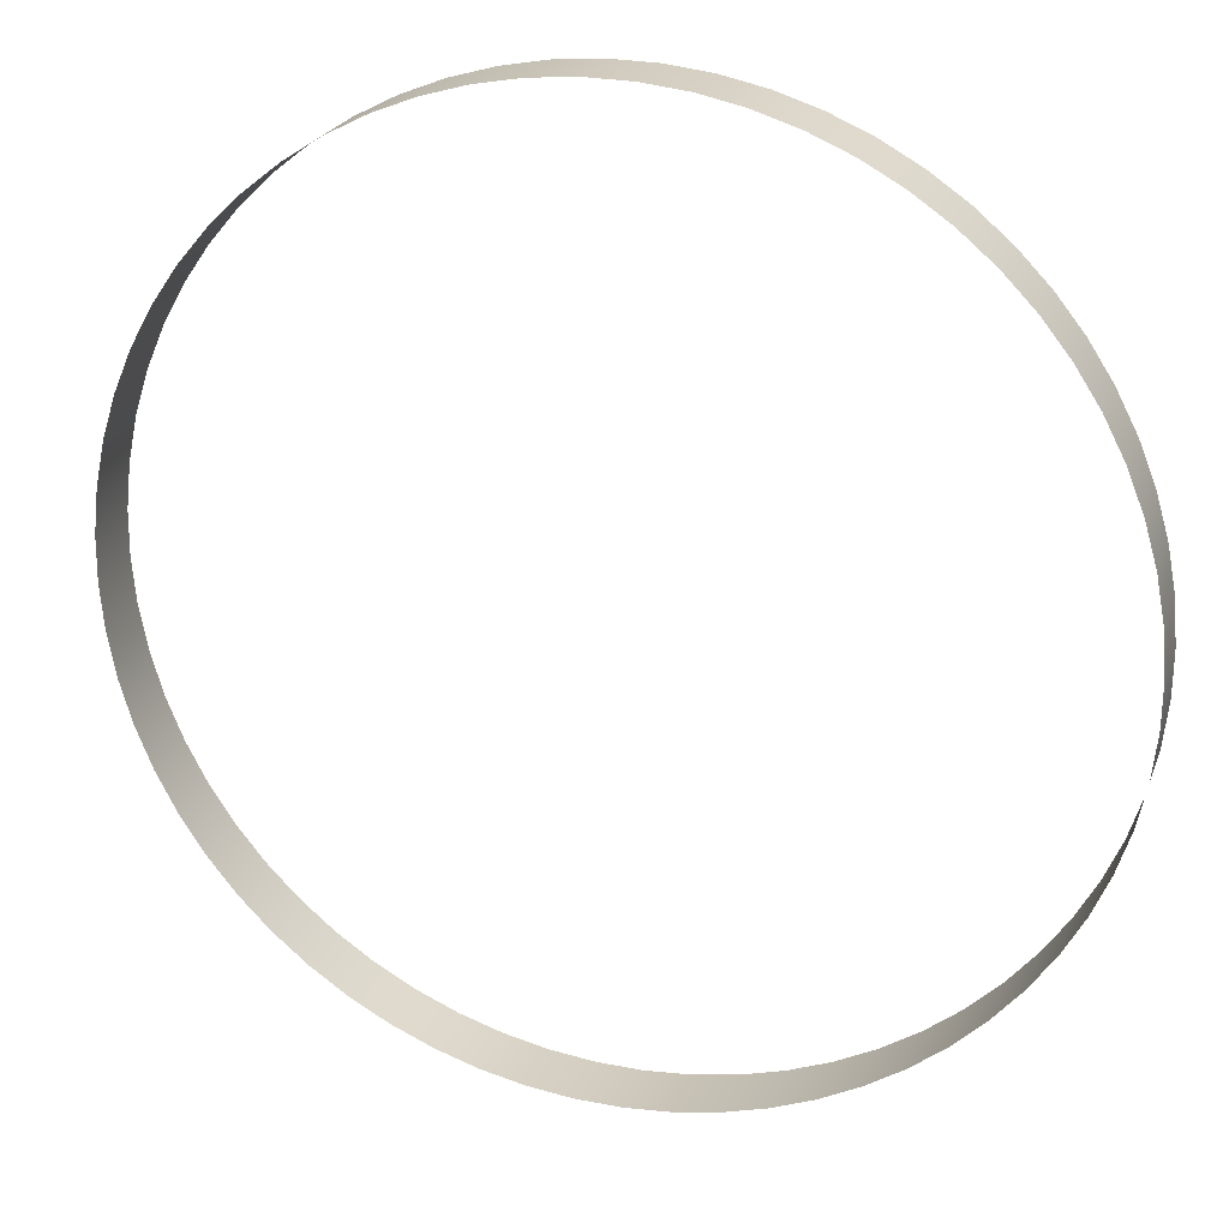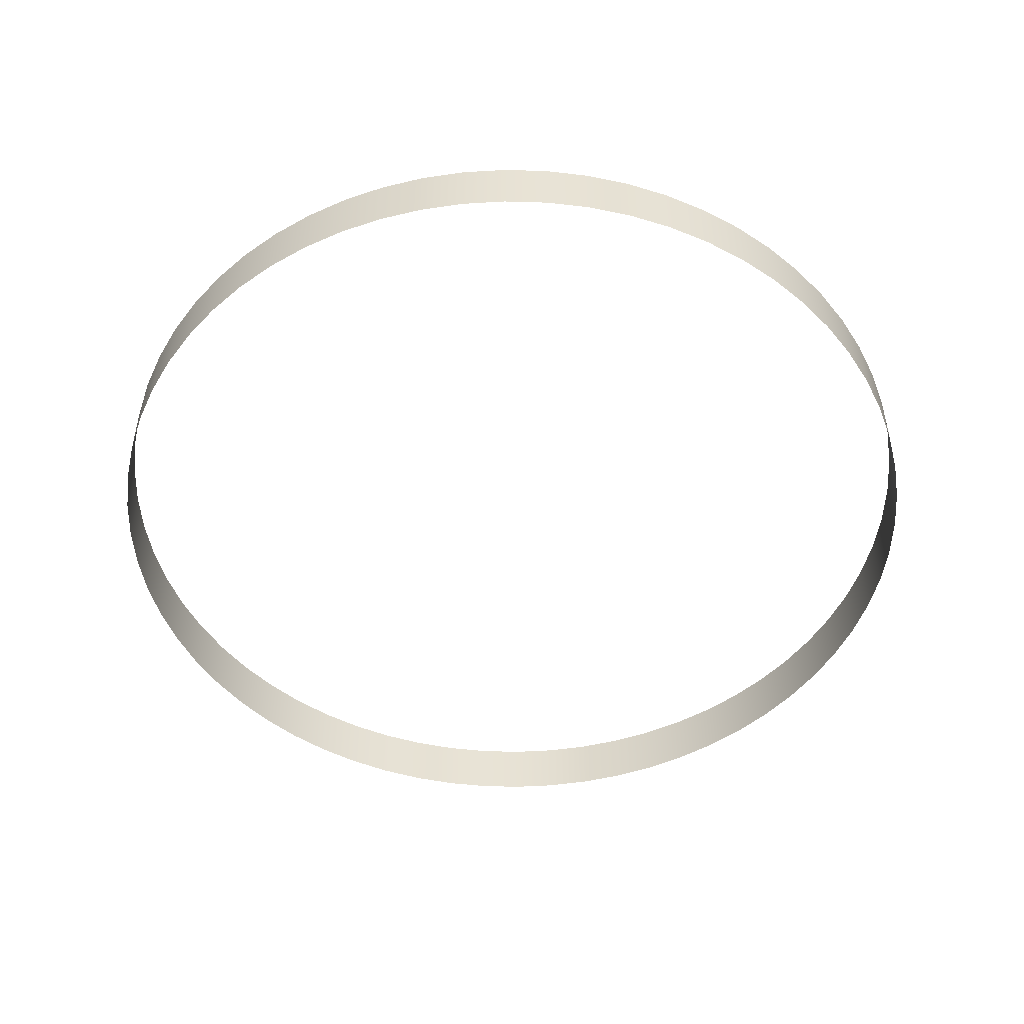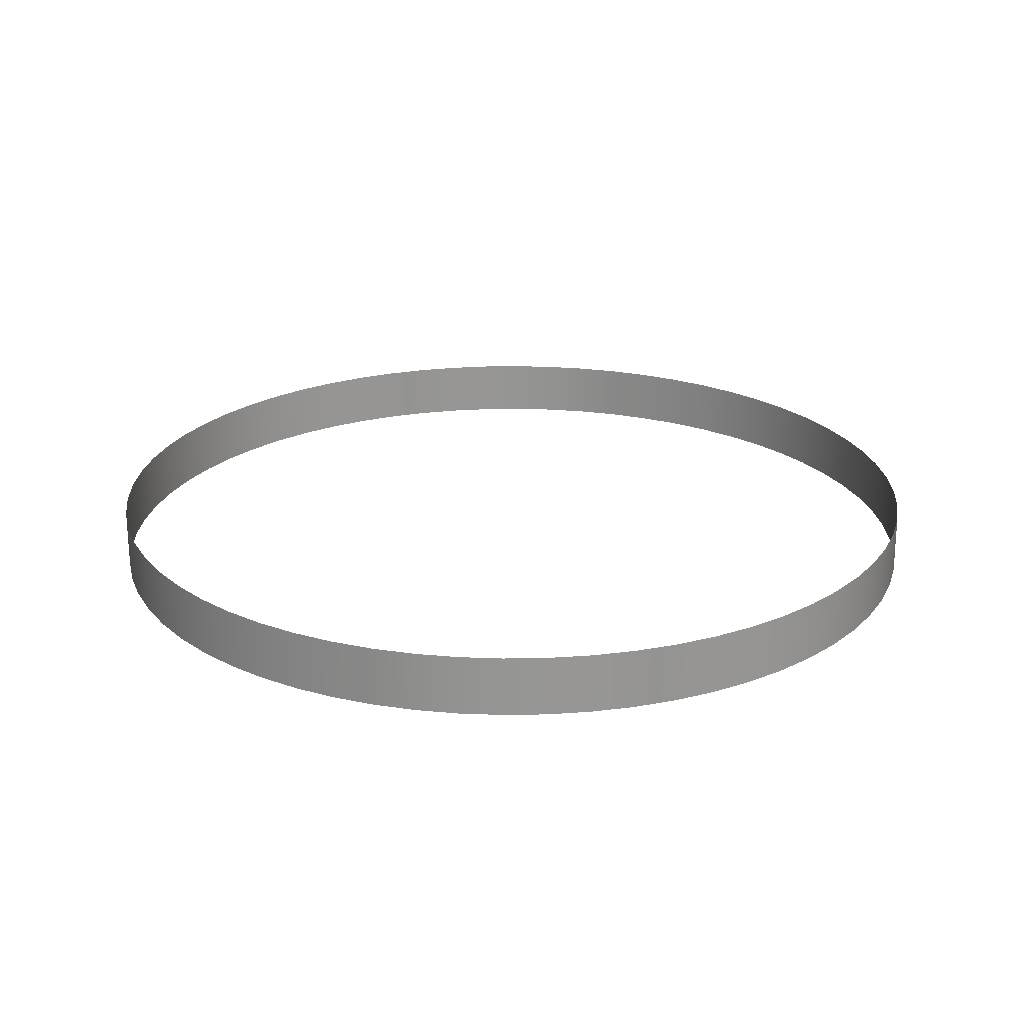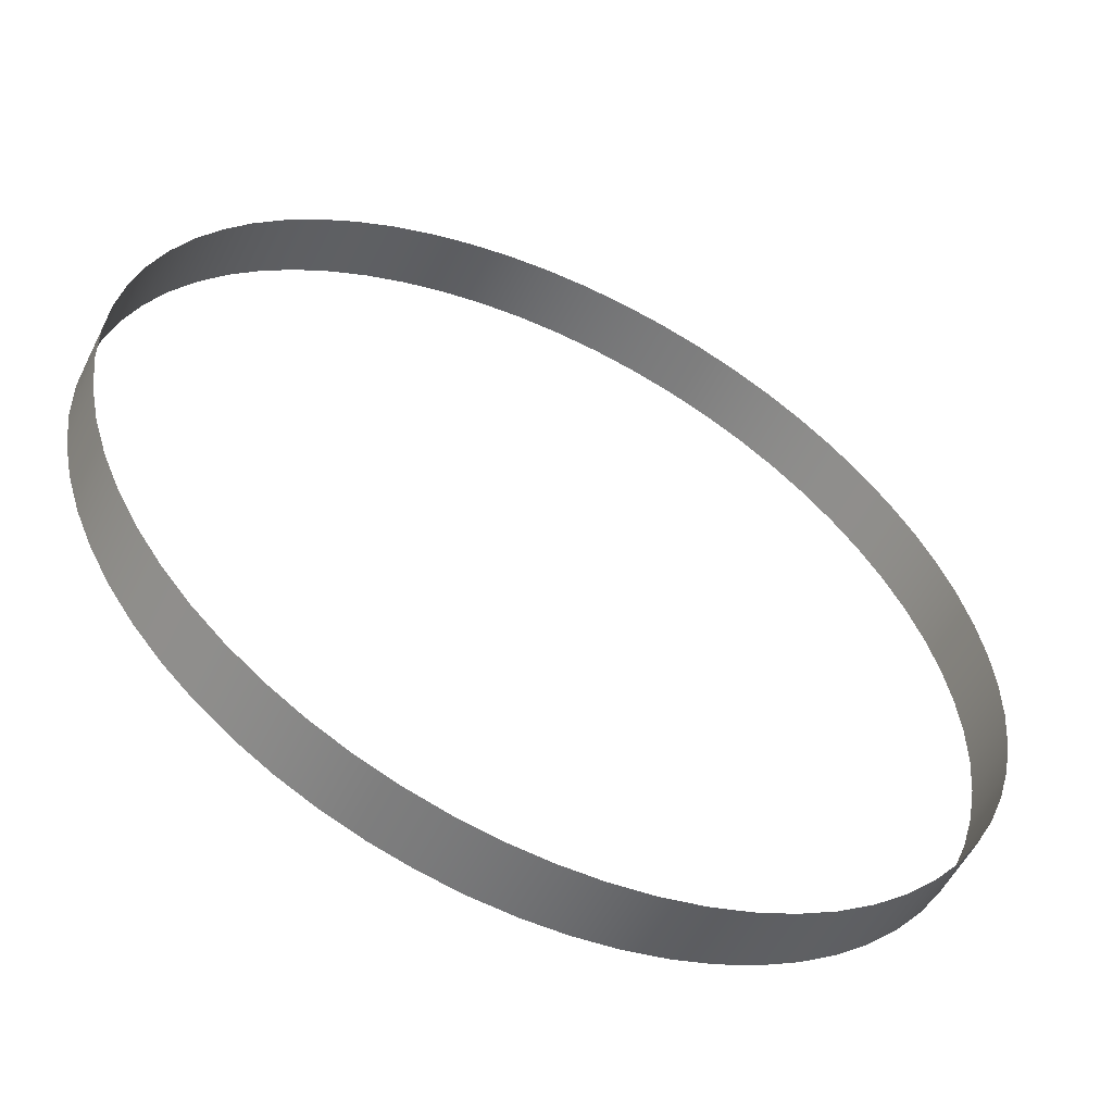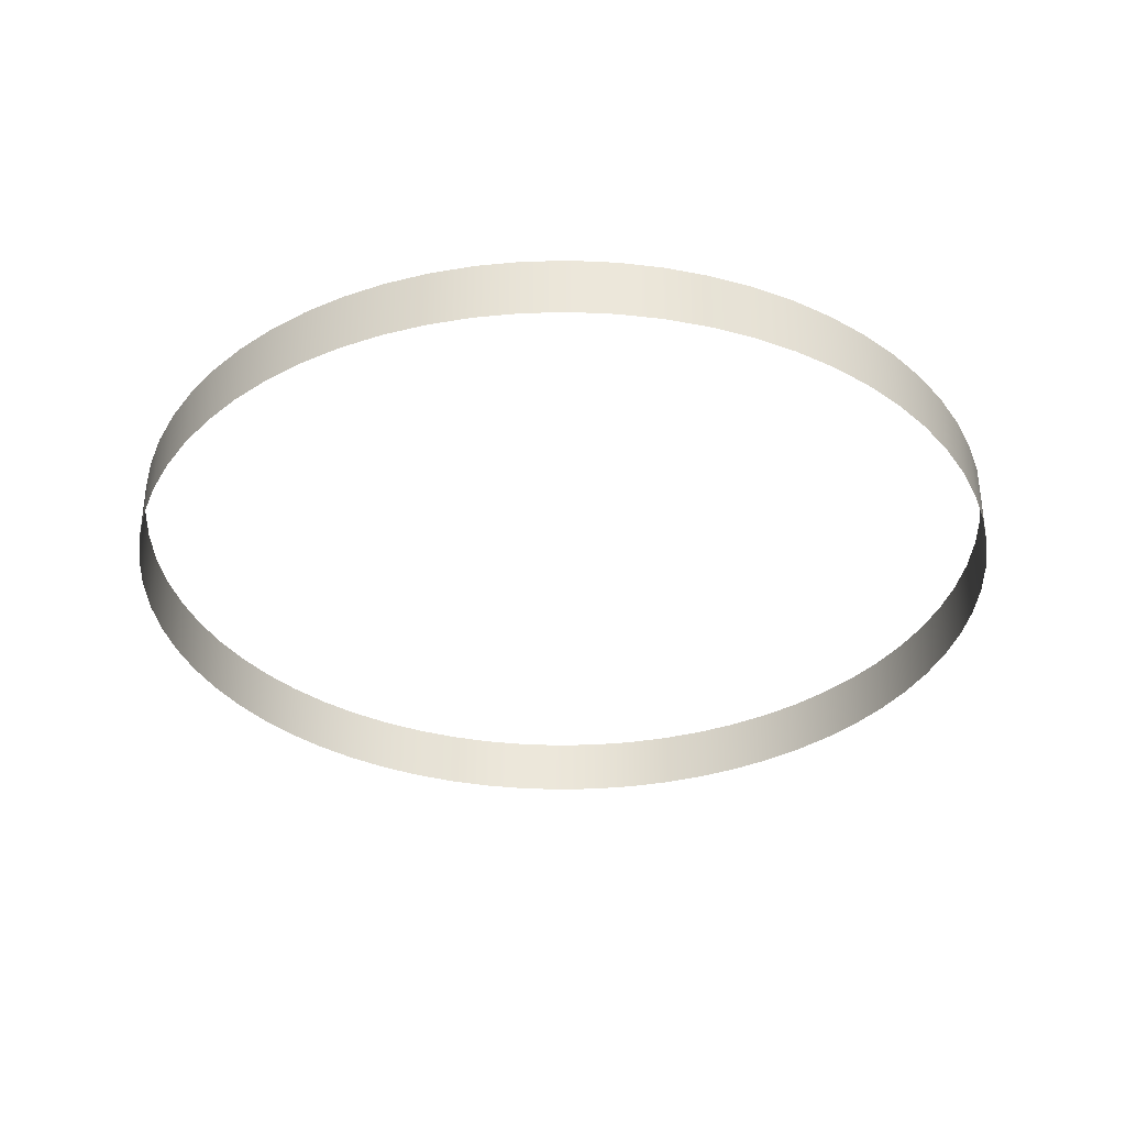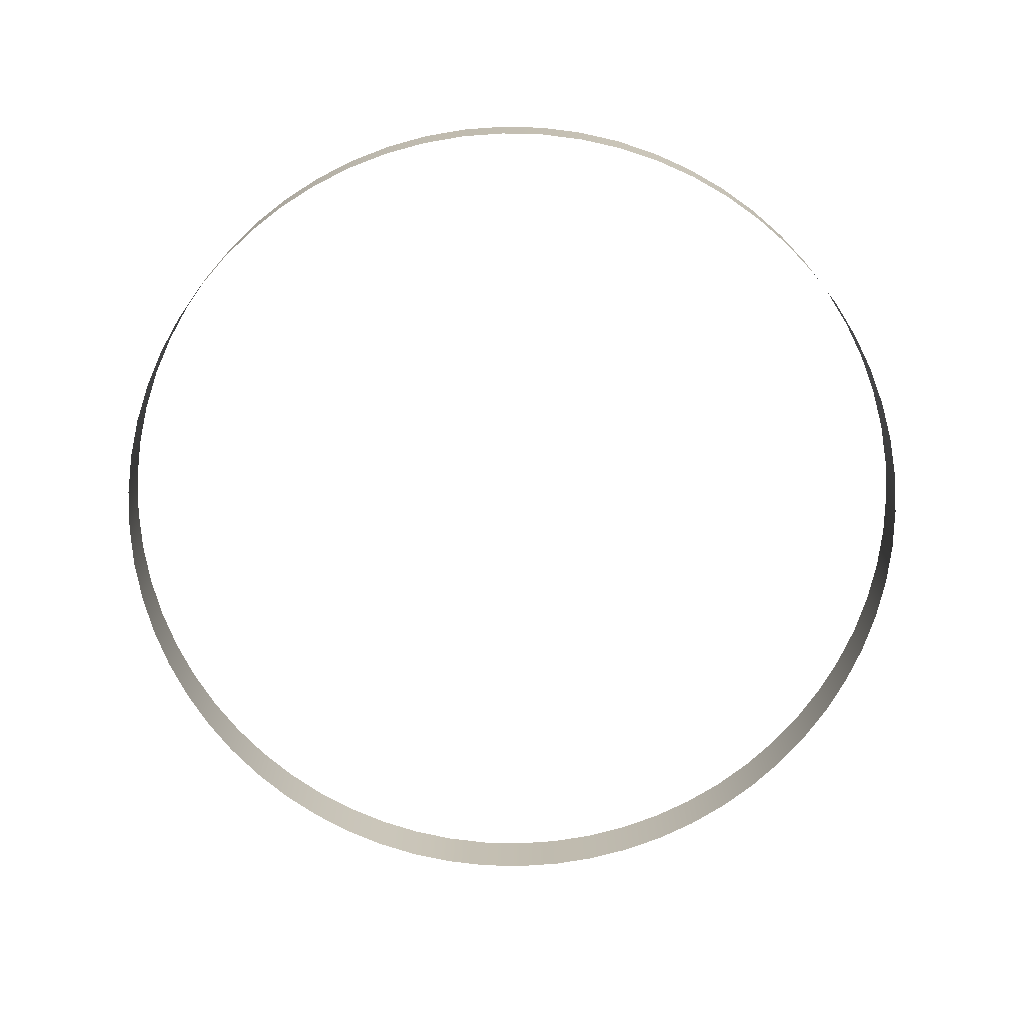
<metadata>
{"format":"obj","ext":"obj","renderer":"f3d","projection":"perspective","resolution":1024,"background":"white","views":[{"elev":23.6,"azim":-162.6,"up":"+Z"},{"elev":-49.5,"azim":65.0,"up":"+Y"},{"elev":22.6,"azim":76.4,"up":"+Y"},{"elev":-54.4,"azim":-26.1,"up":"+Z"},{"elev":-34.4,"azim":-133.6,"up":"+Y"},{"elev":-72.7,"azim":26.0,"up":"+Y"}]}
</metadata>
<code>
o b.003
v 5.635 -0.3956 -0.7717
v 5.634 0.3956 -0.771
v 5.682 0.3956 -0.215
v 5.684 -0.3956 -0.2157
v 5.676 0.3956 0.3431
v 5.678 -0.3956 0.3423
v 5.615 0.3956 0.8978
v 5.617 -0.3956 0.8971
v 5.5 0.3956 1.444
v 5.502 -0.3956 1.443
v 5.332 0.3956 1.976
v 5.334 -0.3956 1.975
v 5.113 0.3956 2.489
v 5.114 -0.3956 2.489
v 4.844 0.3956 2.979
v 4.846 -0.3956 2.978
v 4.529 0.3956 3.439
v 4.531 -0.3956 3.438
v 4.17 0.3956 3.867
v 4.172 -0.3956 3.866
v 3.771 0.3956 4.257
v 3.773 -0.3956 4.256
v 3.335 0.3956 4.606
v 3.337 -0.3956 4.605
v 2.868 0.3956 4.911
v 2.87 -0.3956 4.91
v 2.373 0.3956 5.168
v 2.375 -0.3956 5.168
v 1.855 0.3956 5.376
v 1.857 -0.3956 5.375
v 1.319 0.3956 5.532
v 1.321 -0.3956 5.531
v 0.7705 0.3956 5.635
v 0.7723 -0.3956 5.634
v 0.2145 0.3956 5.683
v 0.2163 -0.3956 5.683
v -0.3436 0.3956 5.677
v -0.3418 -0.3956 5.676
v -0.8984 0.3956 5.616
v -0.8966 -0.3956 5.615
v -1.444 0.3956 5.501
v -1.443 -0.3956 5.5
v -1.977 0.3956 5.333
v -1.975 -0.3956 5.332
v -2.49 0.3956 5.114
v -2.488 -0.3956 5.113
v -2.979 0.3956 4.845
v -2.977 -0.3956 4.844
v -3.44 0.3956 4.53
v -3.438 -0.3956 4.529
v -3.867 0.3956 4.171
v -3.865 -0.3956 4.17
v -4.257 0.3956 3.772
v -4.255 -0.3956 3.771
v -4.606 0.3956 3.337
v -4.605 -0.3956 3.336
v -4.911 0.3956 2.869
v -4.91 -0.3956 2.868
v -5.169 0.3956 2.374
v -5.167 -0.3956 2.373
v -5.377 0.3956 1.856
v -5.375 -0.3956 1.855
v -5.533 0.3956 1.32
v -5.531 -0.3956 1.32
v -5.635 0.3956 0.7717
v -5.634 -0.3956 0.771
v -5.684 0.3956 0.2157
v -5.682 -0.3956 0.215
v -5.678 0.3956 -0.3423
v -5.676 -0.3956 -0.3431
v -5.617 0.3956 -0.8971
v -5.615 -0.3956 -0.8978
v -5.502 0.3956 -1.443
v -5.5 -0.3956 -1.444
v -5.334 0.3956 -1.975
v -5.332 -0.3956 -1.976
v -5.114 0.3956 -2.489
v -5.113 -0.3956 -2.489
v -4.846 0.3956 -2.978
v -4.844 -0.3956 -2.979
v -4.531 0.3956 -3.438
v -4.529 -0.3956 -3.439
v -4.172 0.3956 -3.866
v -4.17 -0.3956 -3.867
v -3.773 0.3956 -4.256
v -3.771 -0.3956 -4.257
v -3.337 0.3956 -4.605
v -3.335 -0.3956 -4.606
v -2.87 0.3956 -4.91
v -2.868 -0.3956 -4.911
v -2.375 0.3956 -5.168
v -2.373 -0.3956 -5.168
v -1.857 0.3956 -5.375
v -1.855 -0.3956 -5.376
v -1.321 0.3956 -5.531
v -1.319 -0.3956 -5.532
v -0.7723 0.3956 -5.634
v -0.7705 -0.3956 -5.635
v -0.2163 0.3956 -5.683
v -0.2145 -0.3956 -5.683
v 0.3418 0.3956 -5.676
v 0.3436 -0.3956 -5.677
v 0.8966 0.3956 -5.615
v 0.8984 -0.3956 -5.616
v 1.443 0.3956 -5.5
v 1.444 -0.3956 -5.501
v 1.975 0.3956 -5.332
v 1.977 -0.3956 -5.333
v 2.488 0.3956 -5.113
v 2.49 -0.3956 -5.114
v 2.977 0.3956 -4.844
v 2.979 -0.3956 -4.845
v 3.438 0.3956 -4.529
v 3.44 -0.3956 -4.53
v 3.865 0.3956 -4.17
v 3.867 -0.3956 -4.171
v 4.255 0.3956 -3.771
v 4.257 -0.3956 -3.772
v 4.605 0.3956 -3.336
v 4.606 -0.3956 -3.337
v 4.91 0.3956 -2.868
v 4.911 -0.3956 -2.869
v 5.167 0.3956 -2.373
v 5.169 -0.3956 -2.374
v 5.375 0.3956 -1.855
v 5.377 -0.3956 -1.856
v 5.531 0.3956 -1.32
v 5.533 -0.3956 -1.32
v 5.634 0.2775 -0.7711
v 5.682 0.2775 -0.2151
v 5.676 0.2775 0.343
v 5.615 0.2775 0.8977
v 5.5 0.2775 1.444
v 5.332 0.2775 1.976
v 5.113 0.2775 2.489
v 4.844 0.2775 2.979
v 4.529 0.2775 3.439
v 4.17 0.2775 3.866
v 3.771 0.2775 4.257
v 3.336 0.2775 4.606
v 2.868 0.2775 4.911
v 2.373 0.2775 5.168
v 1.855 0.2775 5.376
v 1.319 0.2775 5.532
v 0.7707 0.2775 5.635
v 0.2147 0.2775 5.683
v -0.3434 0.2775 5.677
v -0.8981 0.2775 5.616
v -1.444 0.2775 5.501
v -1.976 0.2775 5.333
v -2.49 0.2775 5.114
v -2.979 0.2775 4.845
v -3.439 0.2775 4.53
v -3.867 0.2775 4.171
v -4.257 0.2775 3.772
v -4.606 0.2775 3.337
v -4.911 0.2775 2.869
v -5.169 0.2775 2.374
v -5.376 0.2775 1.856
v -5.532 0.2775 1.32
v -5.635 0.2775 0.7716
v -5.684 0.2775 0.2156
v -5.677 0.2775 -0.3424
v -5.616 0.2775 -0.8972
v -5.501 0.2775 -1.443
v -5.333 0.2775 -1.976
v -5.114 0.2775 -2.489
v -4.846 0.2775 -2.978
v -4.53 0.2775 -3.439
v -4.171 0.2775 -3.866
v -3.772 0.2775 -4.256
v -3.337 0.2775 -4.605
v -2.87 0.2775 -4.91
v -2.374 0.2775 -5.168
v -1.856 0.2775 -5.375
v -1.321 0.2775 -5.531
v -0.772 0.2775 -5.634
v -0.216 0.2775 -5.683
v 0.342 0.2775 -5.676
v 0.8968 0.2775 -5.616
v 1.443 0.2775 -5.501
v 1.975 0.2775 -5.333
v 2.488 0.2775 -5.113
v 2.978 0.2775 -4.845
v 3.438 0.2775 -4.529
v 3.866 0.2775 -4.17
v 4.256 0.2775 -3.771
v 4.605 0.2775 -3.336
v 4.91 0.2775 -2.869
v 5.167 0.2775 -2.373
v 5.375 0.2775 -1.855
v 5.531 0.2775 -1.32
v 5.684 -0.2915 -0.2156
v 5.677 -0.2915 0.3424
v 5.616 -0.2915 0.8972
v 5.501 -0.2915 1.443
v 5.333 -0.2915 1.976
v 5.114 -0.2915 2.489
v 4.846 -0.2915 2.978
v 4.53 -0.2915 3.438
v 4.171 -0.2915 3.866
v 3.772 -0.2915 4.256
v 3.337 -0.2915 4.605
v 2.87 -0.2915 4.91
v 2.374 -0.2915 5.168
v 1.856 -0.2915 5.375
v 1.321 -0.2915 5.531
v 0.772 -0.2915 5.634
v 0.2161 -0.2915 5.683
v -0.342 -0.2915 5.676
v -0.8968 -0.2915 5.616
v -1.443 -0.2915 5.501
v -1.975 -0.2915 5.333
v -2.488 -0.2915 5.113
v -2.978 -0.2915 4.845
v -3.438 -0.2915 4.529
v -3.865 -0.2915 4.17
v -4.256 -0.2915 3.771
v -4.605 -0.2915 3.336
v -4.91 -0.2915 2.869
v -5.167 -0.2915 2.373
v -5.375 -0.2915 1.855
v -5.531 -0.2915 1.32
v -5.634 -0.2915 0.7711
v -5.682 -0.2915 0.2151
v -5.676 -0.2915 -0.343
v -5.615 -0.2915 -0.8978
v -5.5 -0.2915 -1.444
v -5.332 -0.2915 -1.976
v -5.113 -0.2915 -2.489
v -4.844 -0.2915 -2.979
v -4.529 -0.2915 -3.439
v -4.17 -0.2915 -3.866
v -3.771 -0.2915 -4.257
v -3.336 -0.2915 -4.606
v -2.868 -0.2915 -4.911
v -2.373 -0.2915 -5.168
v -1.855 -0.2915 -5.376
v -1.319 -0.2915 -5.532
v -0.7707 -0.2915 -5.635
v -0.2147 -0.2915 -5.683
v 0.3434 -0.2915 -5.677
v 0.8982 -0.2915 -5.616
v 1.444 -0.2915 -5.501
v 1.976 -0.2915 -5.333
v 2.49 -0.2915 -5.114
v 2.979 -0.2915 -4.845
v 3.439 -0.2915 -4.53
v 3.867 -0.2915 -4.171
v 4.257 -0.2915 -3.772
v 4.606 -0.2915 -3.337
v 4.911 -0.2915 -2.869
v 5.169 -0.2915 -2.374
v 5.376 -0.2915 -1.856
v 5.532 -0.2915 -1.32
v 5.635 -0.2915 -0.7716
f 192 127 2 129
f 191 125 127 192
f 190 123 125 191
f 189 121 123 190
f 188 119 121 189
f 187 117 119 188
f 186 115 117 187
f 185 113 115 186
f 184 111 113 185
f 183 109 111 184
f 182 107 109 183
f 181 105 107 182
f 180 103 105 181
f 179 101 103 180
f 178 99 101 179
f 177 97 99 178
f 176 95 97 177
f 175 93 95 176
f 174 91 93 175
f 173 89 91 174
f 172 87 89 173
f 171 85 87 172
f 170 83 85 171
f 169 81 83 170
f 168 79 81 169
f 167 77 79 168
f 166 75 77 167
f 165 73 75 166
f 164 71 73 165
f 163 69 71 164
f 162 67 69 163
f 161 65 67 162
f 160 63 65 161
f 159 61 63 160
f 158 59 61 159
f 157 57 59 158
f 156 55 57 157
f 155 53 55 156
f 154 51 53 155
f 153 49 51 154
f 152 47 49 153
f 151 45 47 152
f 150 43 45 151
f 149 41 43 150
f 148 39 41 149
f 147 37 39 148
f 146 35 37 147
f 145 33 35 146
f 144 31 33 145
f 143 29 31 144
f 142 27 29 143
f 141 25 27 142
f 140 23 25 141
f 139 21 23 140
f 138 19 21 139
f 137 17 19 138
f 136 15 17 137
f 135 13 15 136
f 134 11 13 135
f 133 9 11 134
f 132 7 9 133
f 131 5 7 132
f 130 3 5 131
f 129 2 3 130
f 256 129 130 193
f 193 130 131 194
f 194 131 132 195
f 195 132 133 196
f 196 133 134 197
f 197 134 135 198
f 198 135 136 199
f 199 136 137 200
f 200 137 138 201
f 201 138 139 202
f 202 139 140 203
f 203 140 141 204
f 204 141 142 205
f 205 142 143 206
f 206 143 144 207
f 207 144 145 208
f 208 145 146 209
f 209 146 147 210
f 210 147 148 211
f 211 148 149 212
f 212 149 150 213
f 213 150 151 214
f 214 151 152 215
f 215 152 153 216
f 216 153 154 217
f 217 154 155 218
f 218 155 156 219
f 219 156 157 220
f 220 157 158 221
f 221 158 159 222
f 222 159 160 223
f 223 160 161 224
f 224 161 162 225
f 225 162 163 226
f 226 163 164 227
f 227 164 165 228
f 228 165 166 229
f 229 166 167 230
f 230 167 168 231
f 231 168 169 232
f 232 169 170 233
f 233 170 171 234
f 234 171 172 235
f 235 172 173 236
f 236 173 174 237
f 237 174 175 238
f 238 175 176 239
f 239 176 177 240
f 240 177 178 241
f 241 178 179 242
f 242 179 180 243
f 243 180 181 244
f 244 181 182 245
f 245 182 183 246
f 246 183 184 247
f 247 184 185 248
f 248 185 186 249
f 249 186 187 250
f 250 187 188 251
f 251 188 189 252
f 252 189 190 253
f 253 190 191 254
f 254 191 192 255
f 255 192 129 256
f 128 255 256 1
f 126 254 255 128
f 124 253 254 126
f 122 252 253 124
f 120 251 252 122
f 118 250 251 120
f 116 249 250 118
f 114 248 249 116
f 112 247 248 114
f 110 246 247 112
f 108 245 246 110
f 106 244 245 108
f 104 243 244 106
f 102 242 243 104
f 100 241 242 102
f 98 240 241 100
f 96 239 240 98
f 94 238 239 96
f 92 237 238 94
f 90 236 237 92
f 88 235 236 90
f 86 234 235 88
f 84 233 234 86
f 82 232 233 84
f 80 231 232 82
f 78 230 231 80
f 76 229 230 78
f 74 228 229 76
f 72 227 228 74
f 70 226 227 72
f 68 225 226 70
f 66 224 225 68
f 64 223 224 66
f 62 222 223 64
f 60 221 222 62
f 58 220 221 60
f 56 219 220 58
f 54 218 219 56
f 52 217 218 54
f 50 216 217 52
f 48 215 216 50
f 46 214 215 48
f 44 213 214 46
f 42 212 213 44
f 40 211 212 42
f 38 210 211 40
f 36 209 210 38
f 34 208 209 36
f 32 207 208 34
f 30 206 207 32
f 28 205 206 30
f 26 204 205 28
f 24 203 204 26
f 22 202 203 24
f 20 201 202 22
f 18 200 201 20
f 16 199 200 18
f 14 198 199 16
f 12 197 198 14
f 10 196 197 12
f 8 195 196 10
f 6 194 195 8
f 4 193 194 6
f 1 256 193 4

</code>
